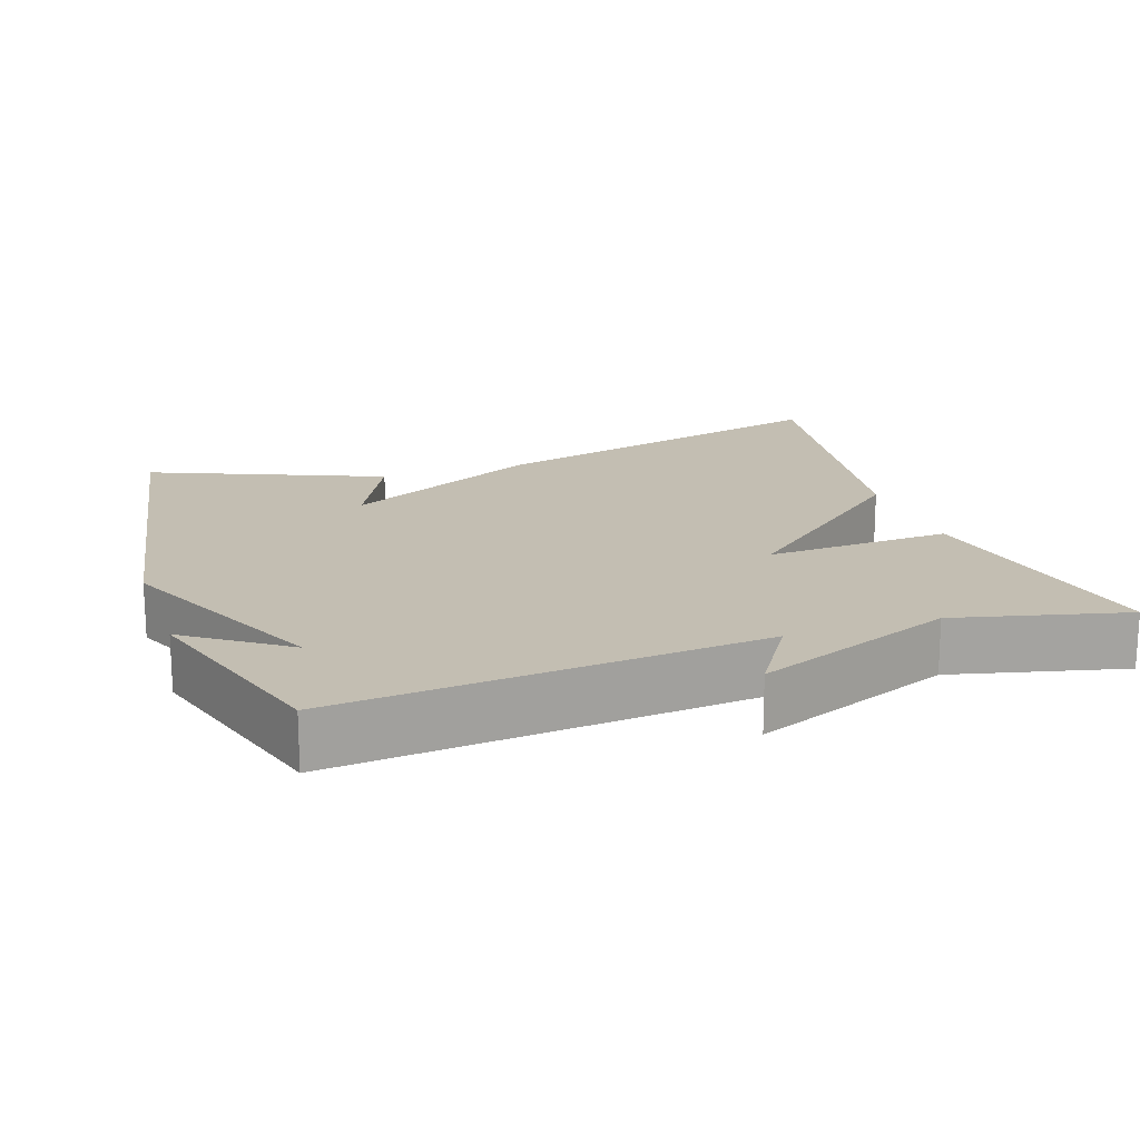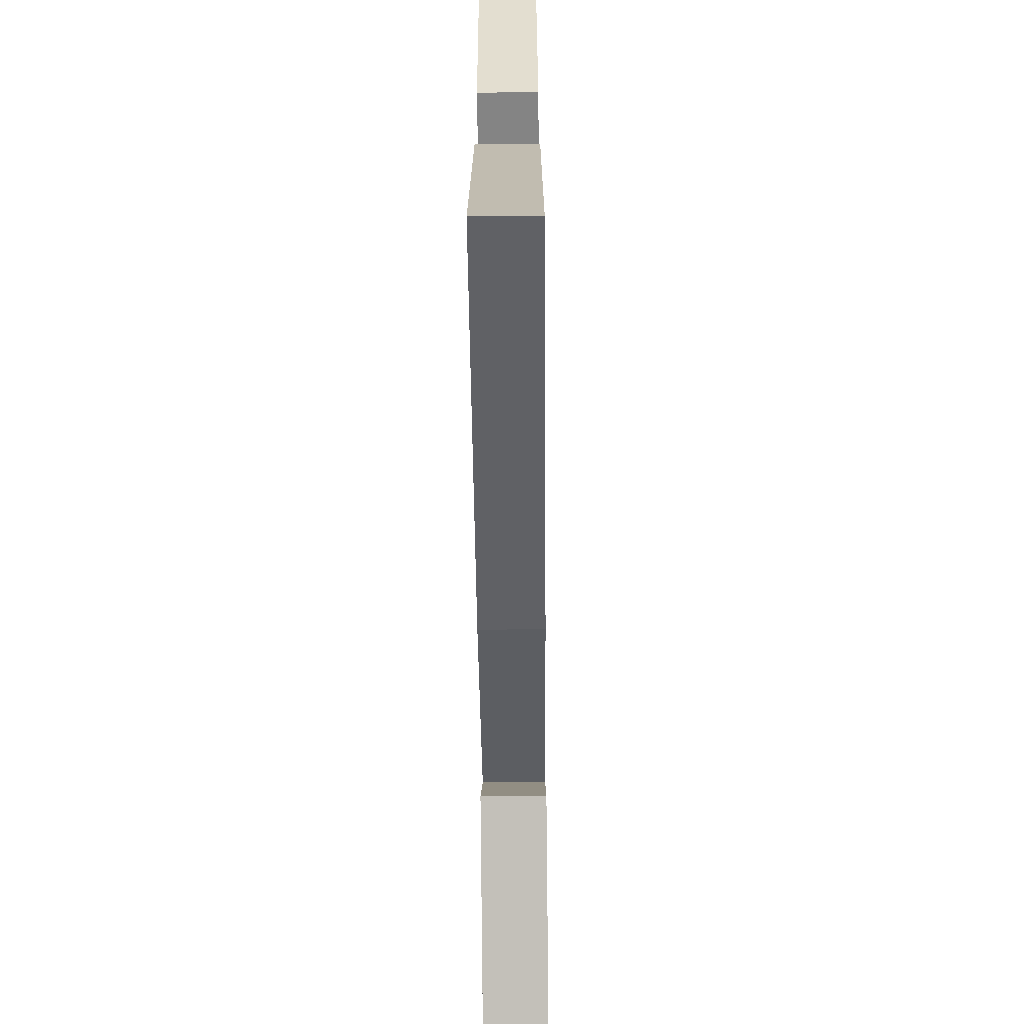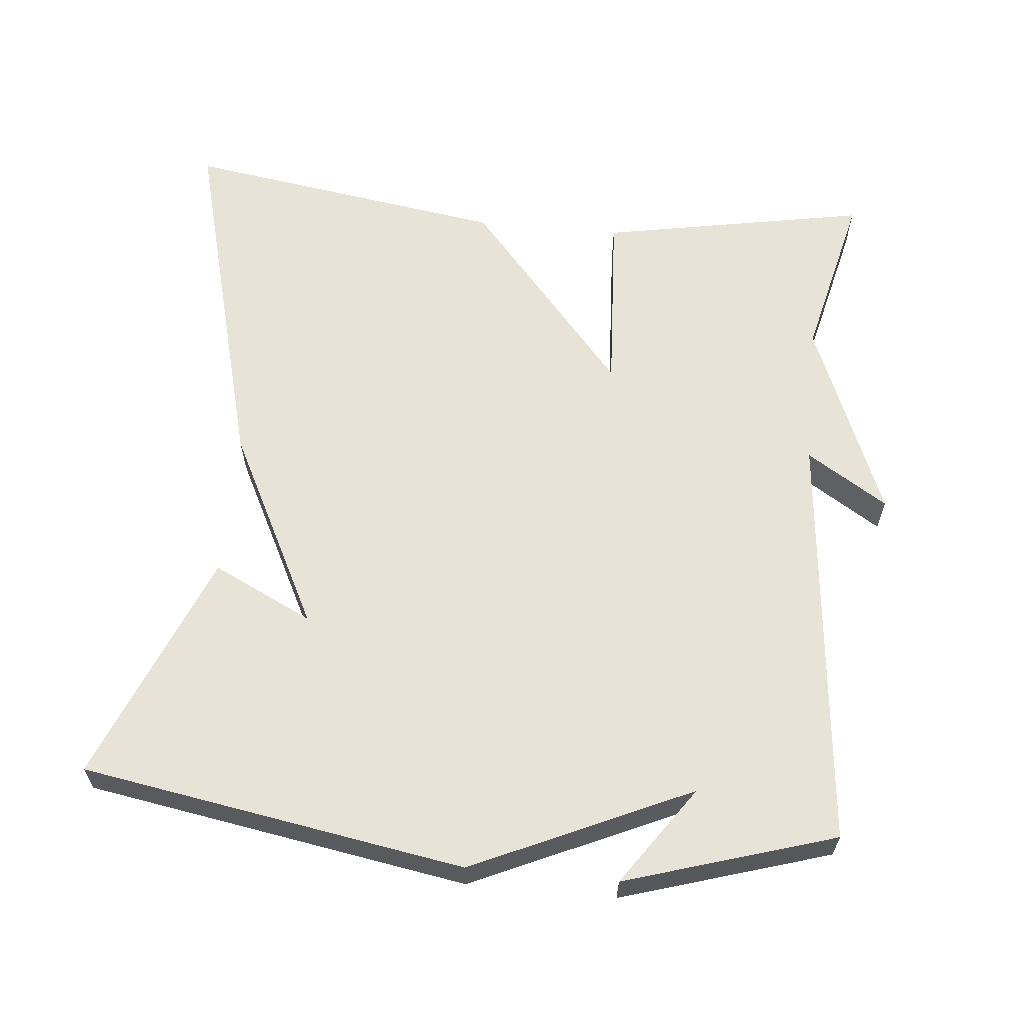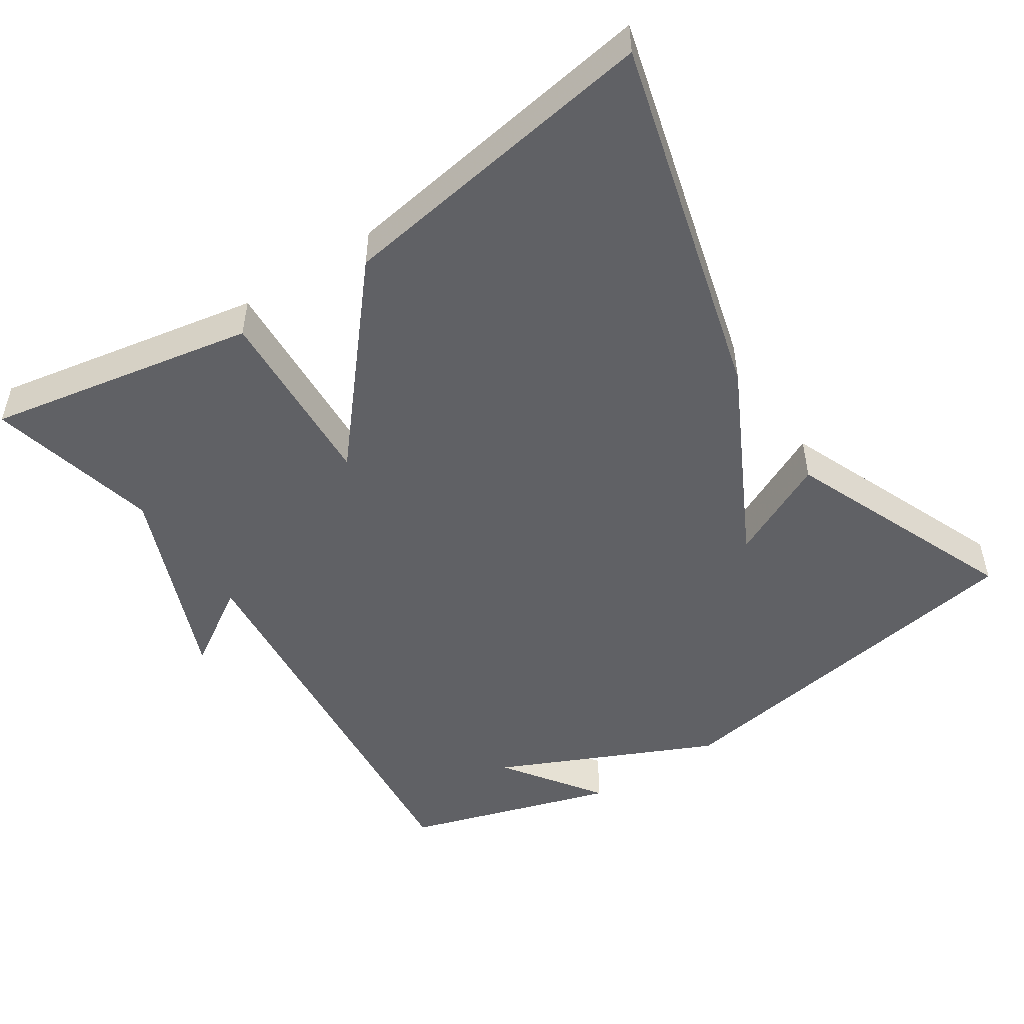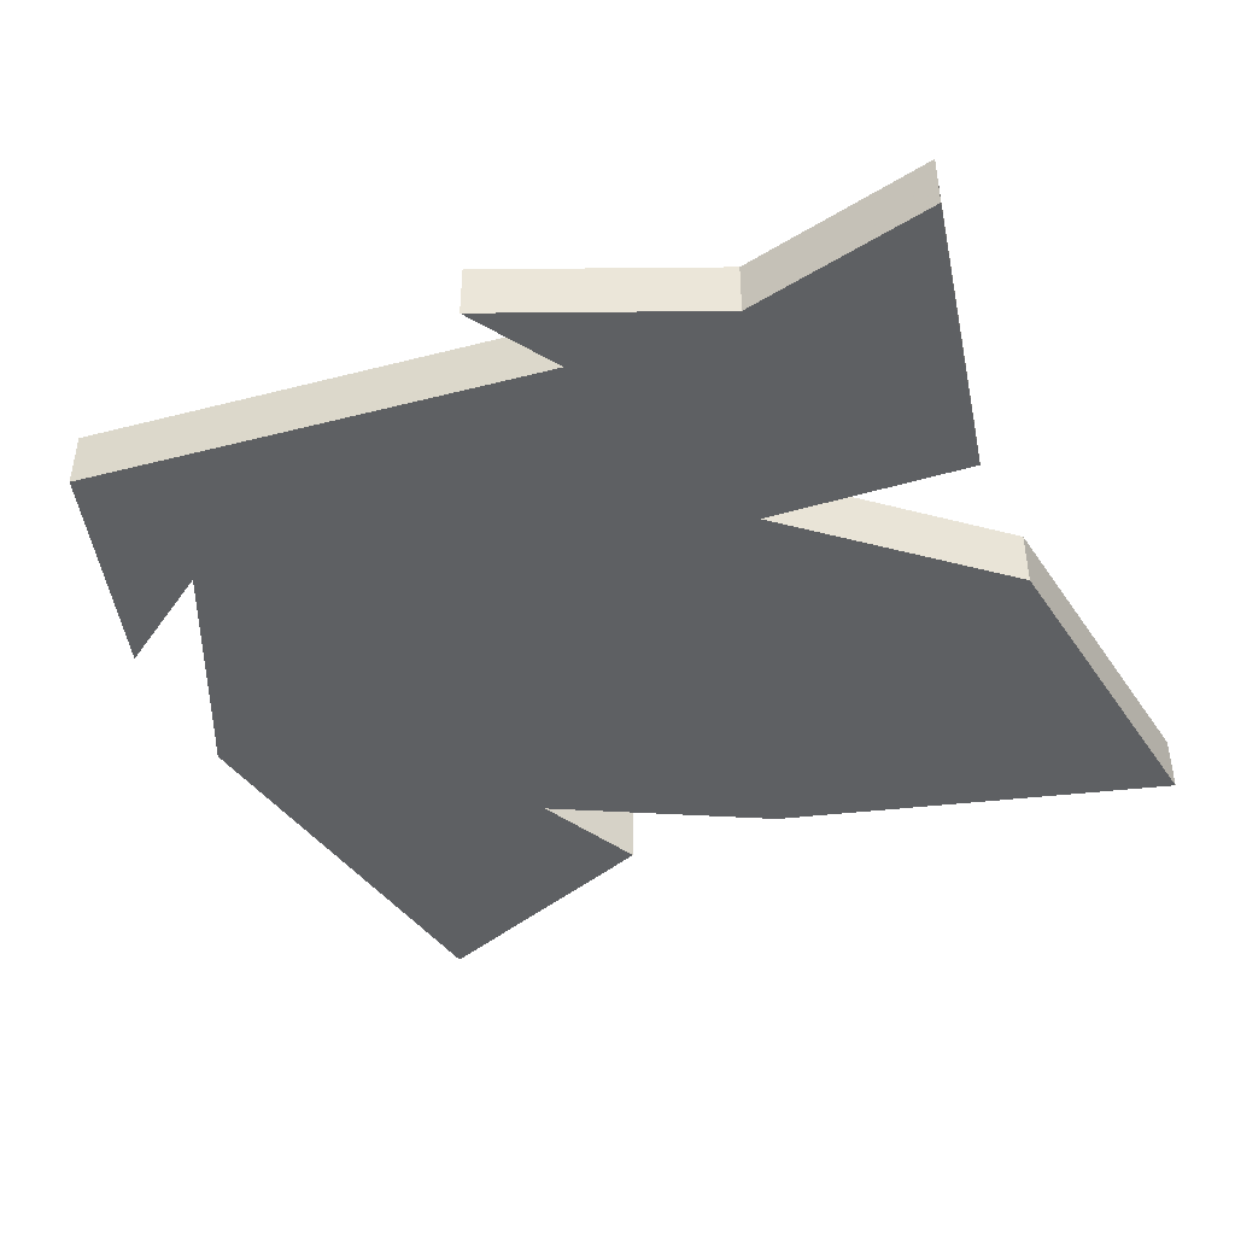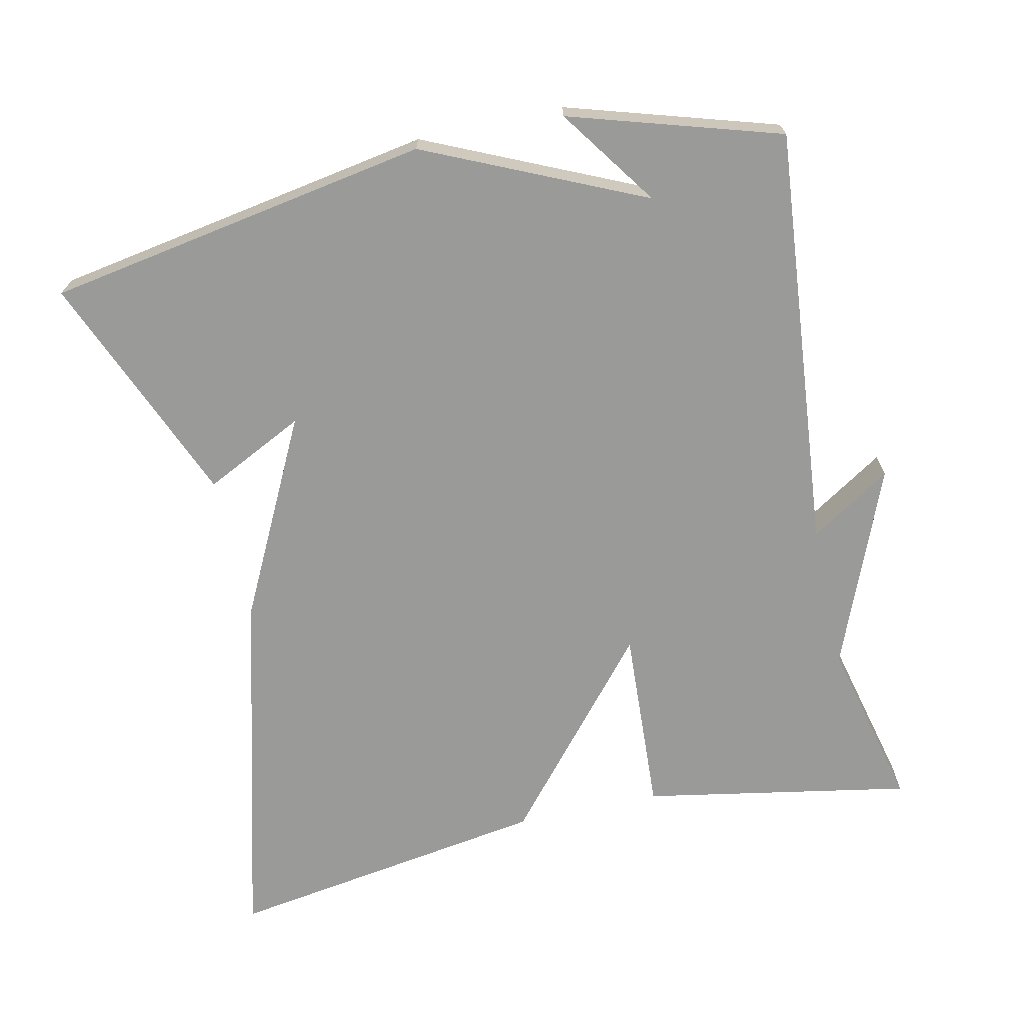
<metadata>
{"format":"obj","ext":"obj","renderer":"f3d","projection":"perspective","resolution":1024,"background":"white","views":[{"elev":17.5,"azim":-18.6,"up":"+Y"},{"elev":-64.6,"azim":90.6,"up":"+Z"},{"elev":62.0,"azim":-84.6,"up":"+Y"},{"elev":-49.8,"azim":123.3,"up":"+Y"},{"elev":-42.3,"azim":22.7,"up":"+Y"},{"elev":-69.2,"azim":-77.5,"up":"+Y"}]}
</metadata>
<code>
v -0.5 0.07 -0.5
v -0.587 0.07 0.017
v -0.454 0.07 0.31
v -0.587 0.07 0.217
v -0.5 0.07 0.5
v 0.07 0.07 0.445
v 0.001 0.07 0.554
v 0.27 0.07 0.445
v 0.5 0.07 0.5
v 0.433 0.07 0.138
v 0.182 0.07 0.152
v 0.433 0.07 -0.062
v 0.5 0.07 -0.5
v 0.012 0.07 -0.371
v -0.254 0.07 -0.236
v -0.188 0.07 -0.371
v -0.5 0 -0.5
v -0.587 0 0.017
v -0.454 0 0.31
v -0.587 0 0.217
v -0.5 0 0.5
v 0.07 0 0.445
v 0.001 0 0.554
v 0.27 0 0.445
v 0.5 0 0.5
v 0.433 0 0.138
v 0.182 0 0.152
v 0.433 0 -0.062
v 0.5 0 -0.5
v 0.012 0 -0.371
v -0.254 0 -0.236
v -0.188 0 -0.371
f 15 16 1 2
f 15 2 3
f 14 15 3
f 13 14 3
f 12 13 3
f 11 12 3
f 8 9 10 11
f 8 11 3
f 6 7 8
f 6 8 3
f 5 6 3
f 3 4 5
f 18 17 32 31
f 19 18 31
f 19 31 30
f 19 30 29
f 19 29 28
f 19 28 27
f 27 26 25 24
f 19 27 24
f 24 23 22
f 19 24 22
f 19 22 21
f 21 20 19
f 1 17 18 2
f 2 18 19 3
f 3 19 20 4
f 4 20 21 5
f 5 21 22 6
f 6 22 23 7
f 7 23 24 8
f 8 24 25 9
f 9 25 26 10
f 10 26 27 11
f 11 27 28 12
f 12 28 29 13
f 13 29 30 14
f 14 30 31 15
f 15 31 32 16
f 16 32 17 1

</code>
